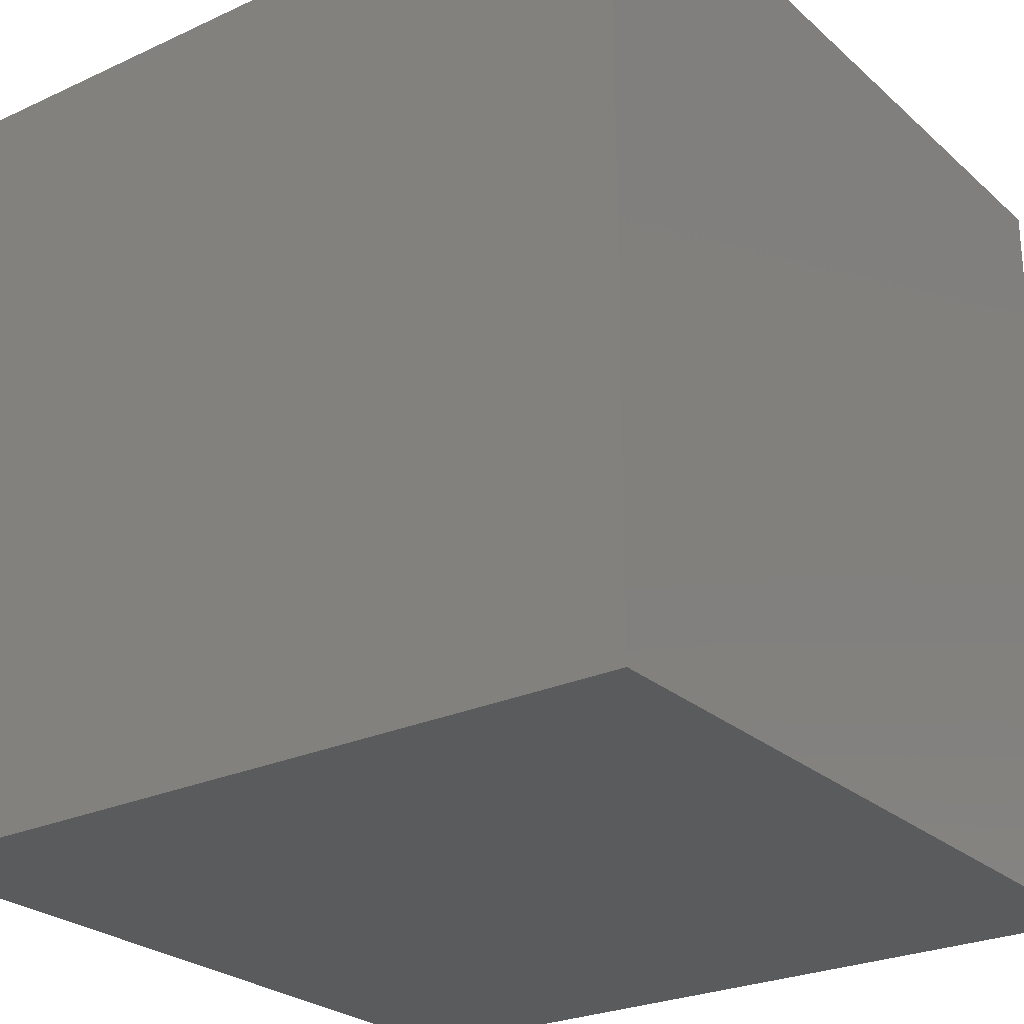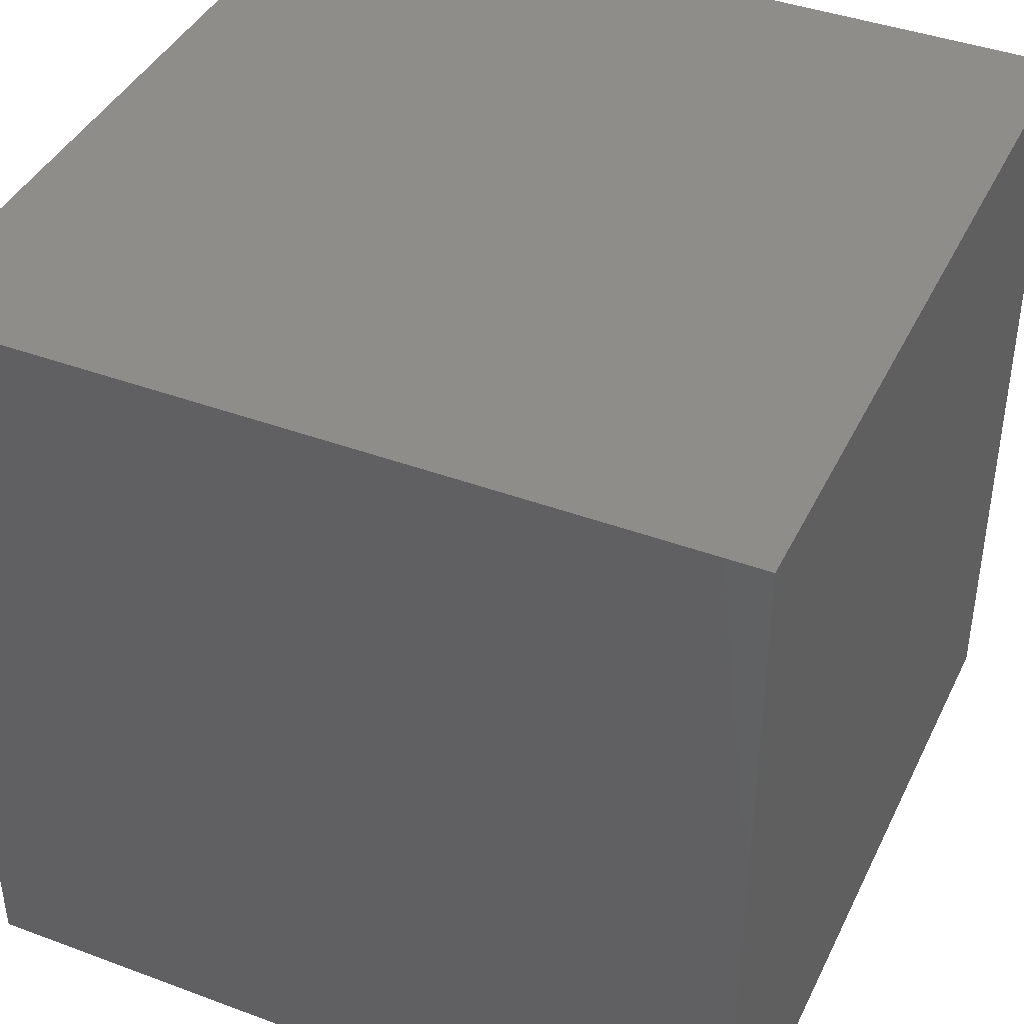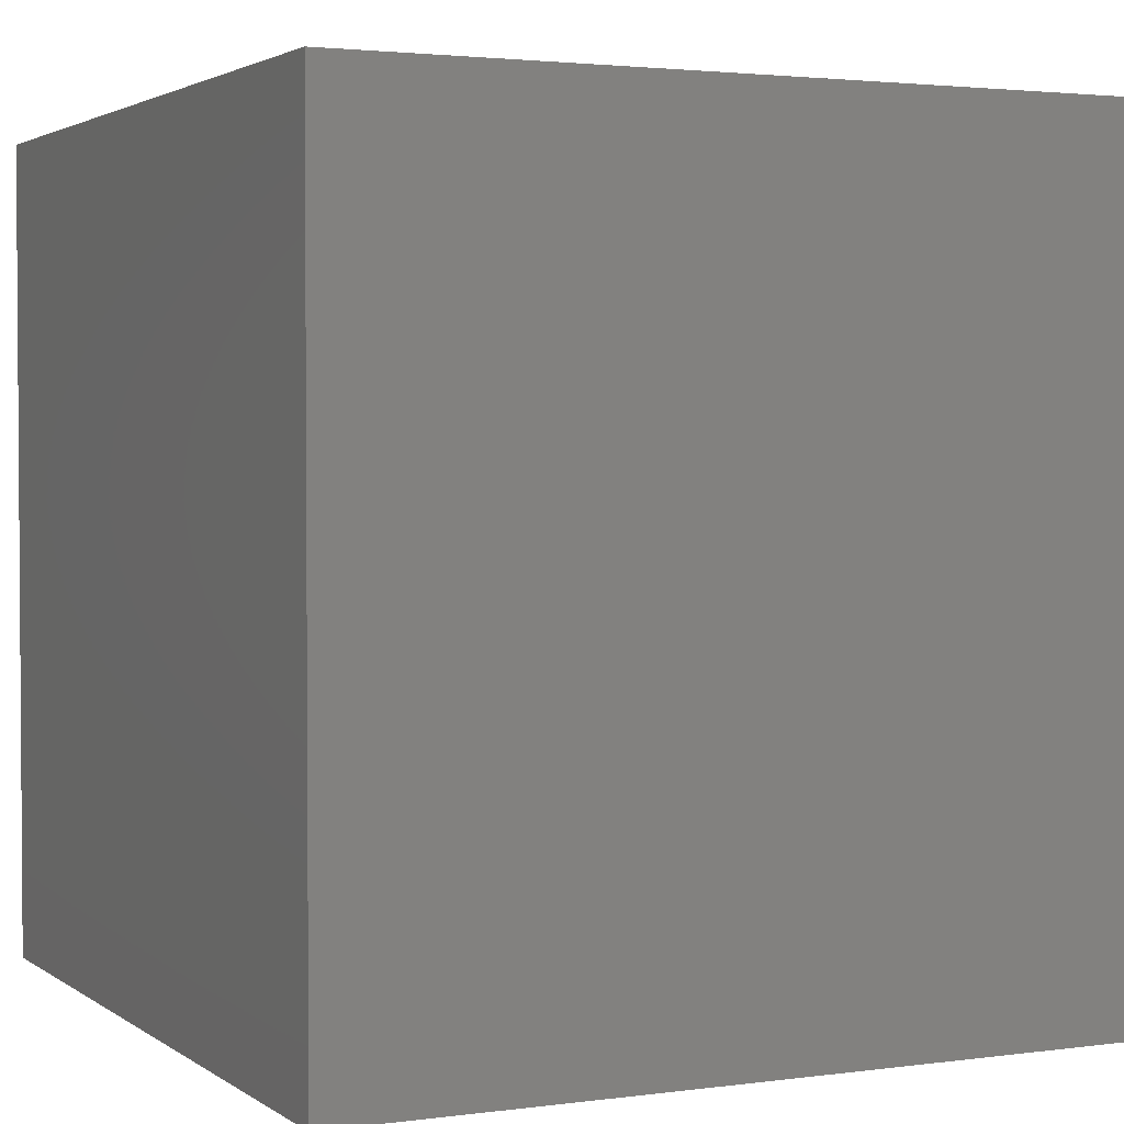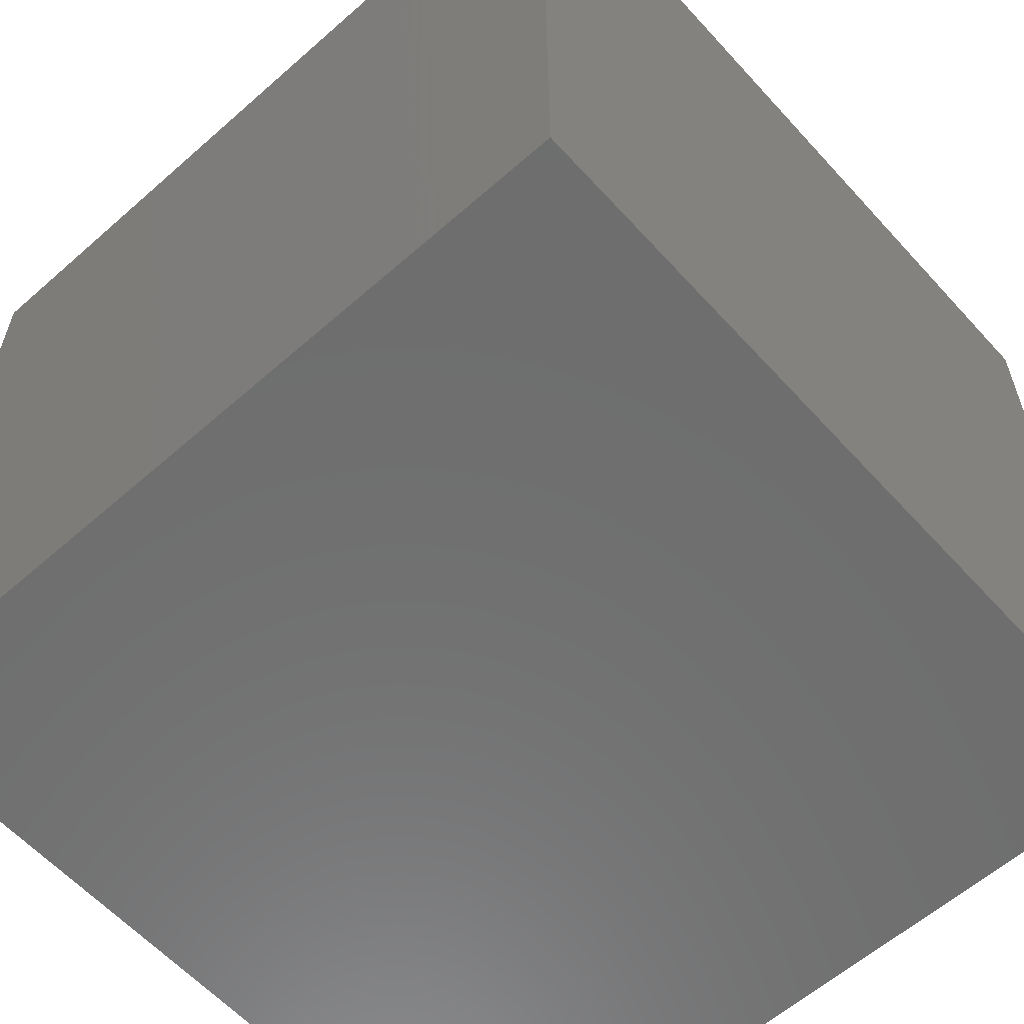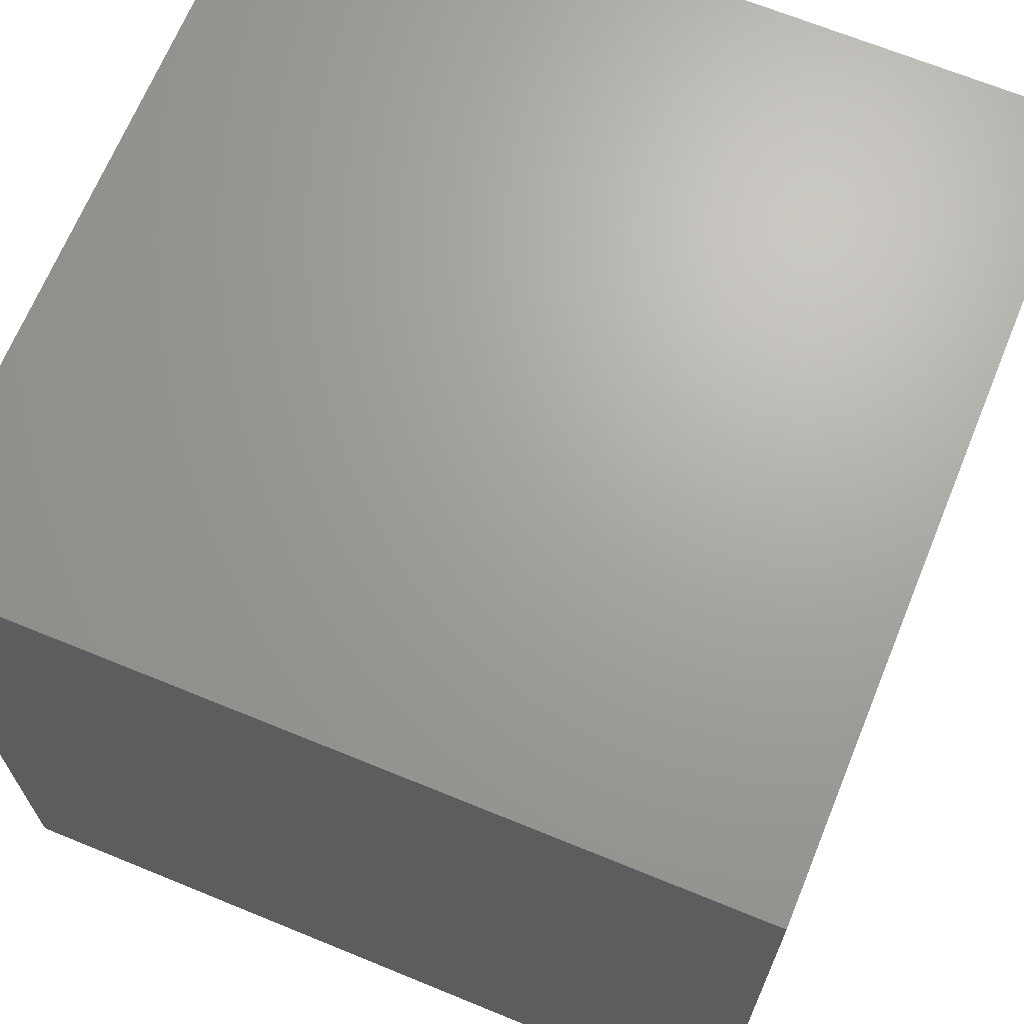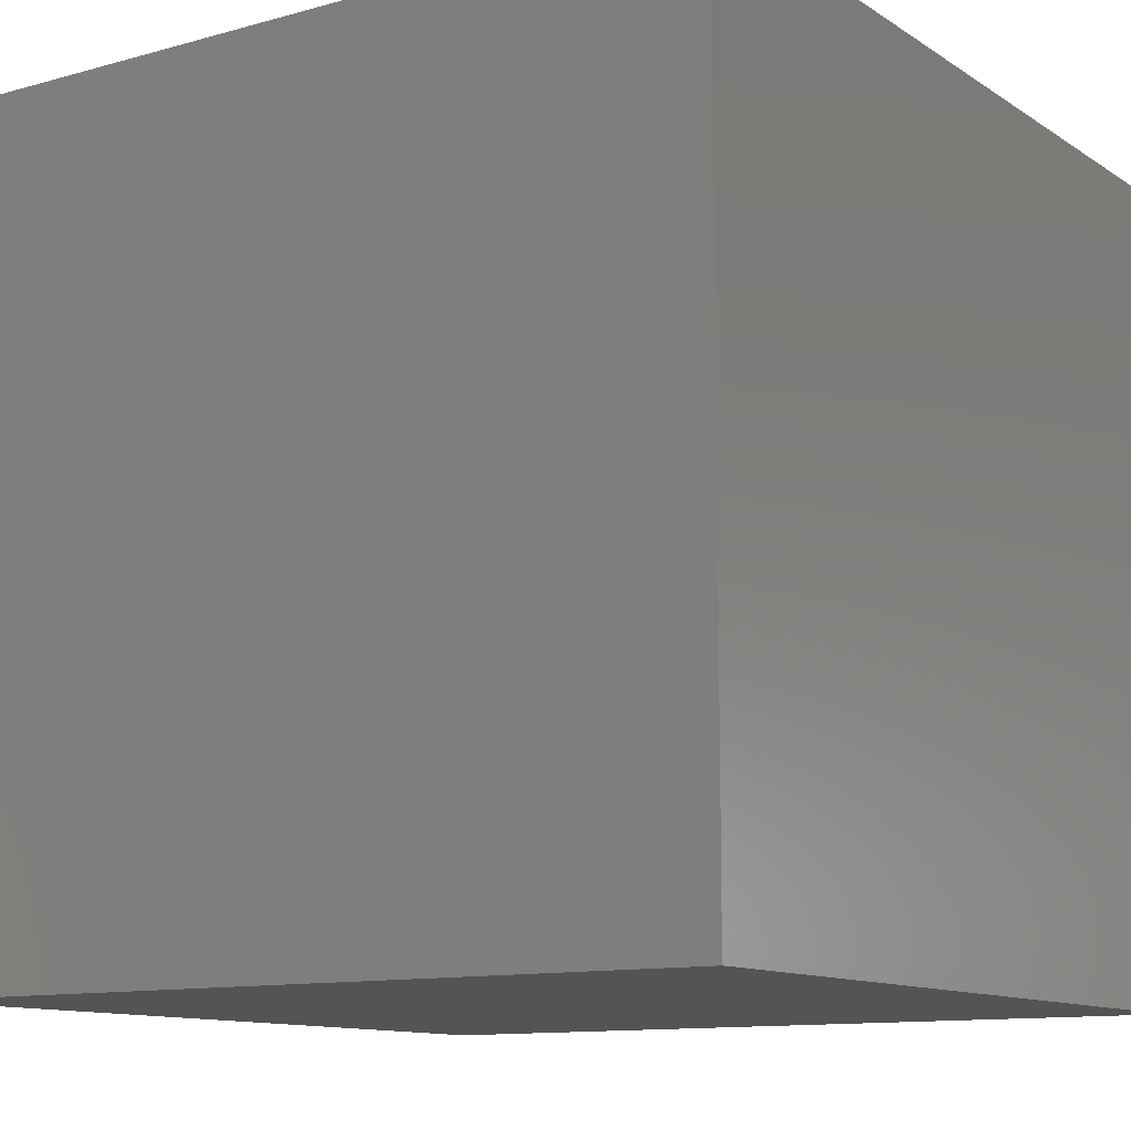
<metadata>
{"format":"stl","ext":"stl","renderer":"f3d","projection":"perspective","resolution":1024,"background":"white","views":[{"elev":-25.8,"azim":-53.8,"up":"+Z"},{"elev":41.1,"azim":-65.7,"up":"+Z"},{"elev":2.5,"azim":-115.6,"up":"+Z"},{"elev":-60.0,"azim":-138.0,"up":"+Z"},{"elev":67.8,"azim":112.3,"up":"+Y"},{"elev":-11.6,"azim":33.8,"up":"+Z"}]}
</metadata>
<code>
# stl→obj: 8 verts, 12 faces
v 0 0 10
v 0 10 10
v 0 0 0
v 0 10 0
v 10 0 10
v 10 10 10
v 10 0 0
v 10 10 0
f 1 2 3
f 3 2 4
f 1 5 6
f 2 1 6
f 3 7 5
f 1 3 5
f 4 8 3
f 3 8 7
f 2 6 4
f 4 6 8
f 7 8 6
f 5 7 6

</code>
